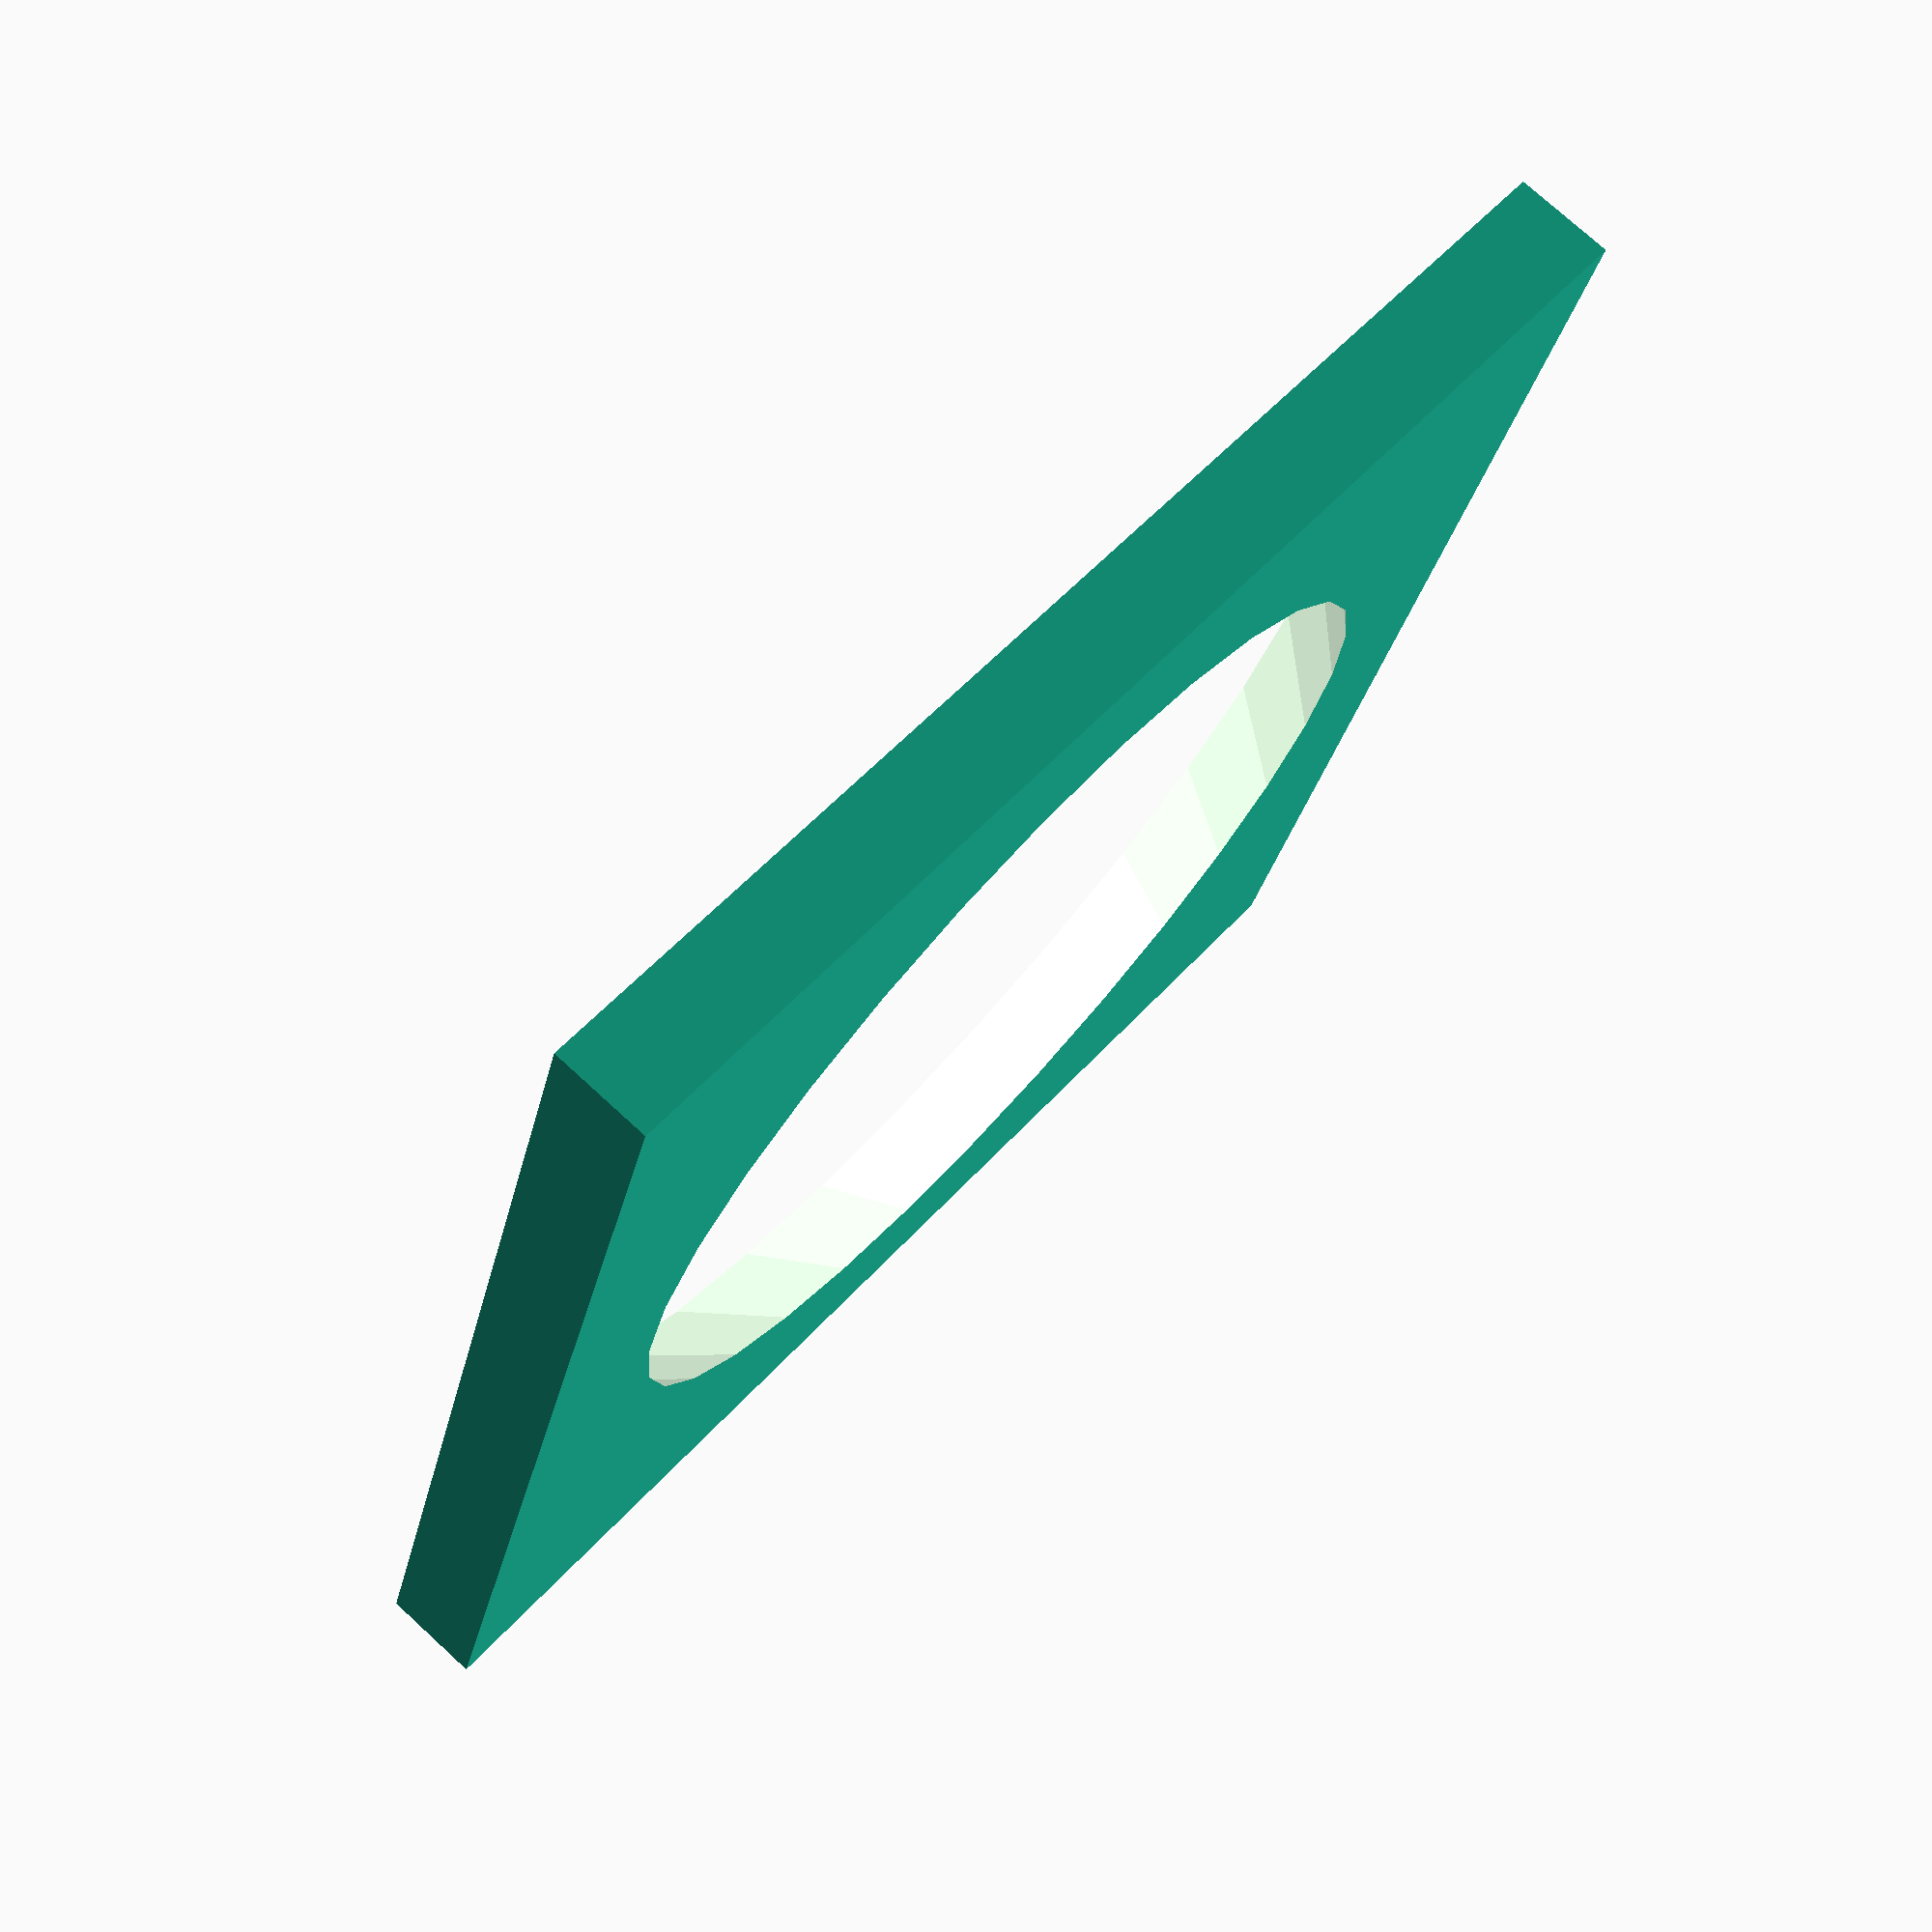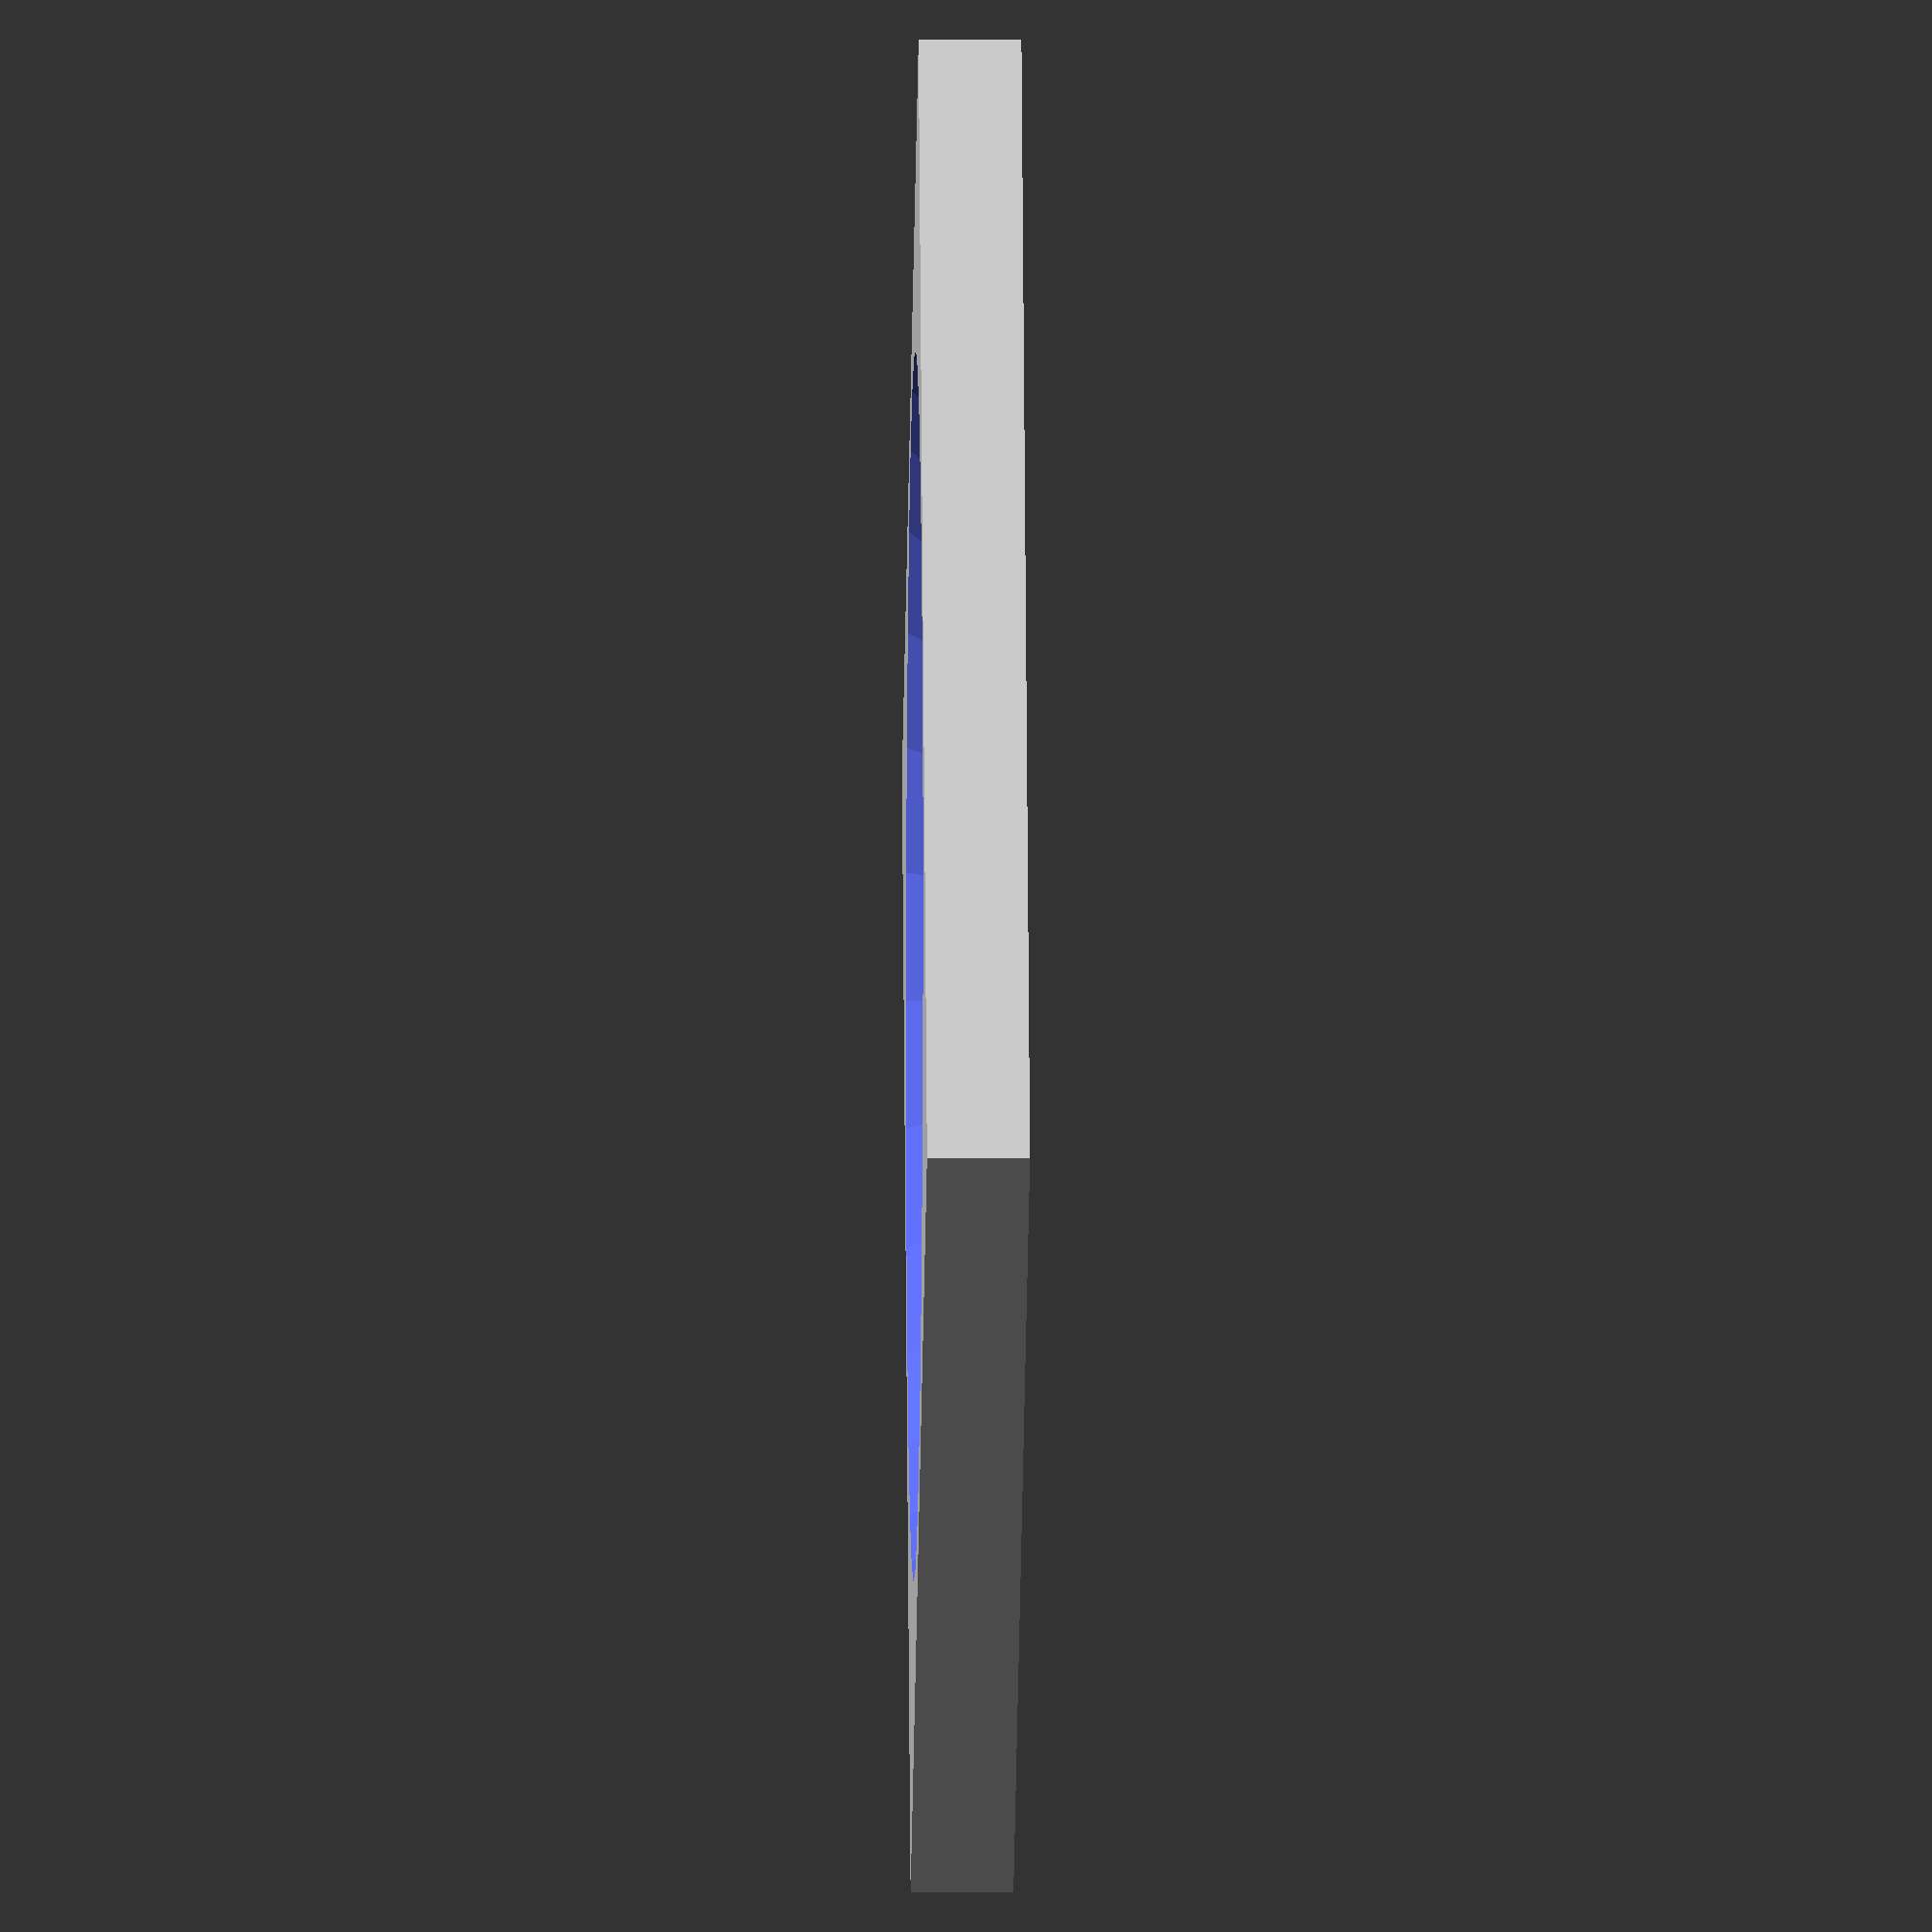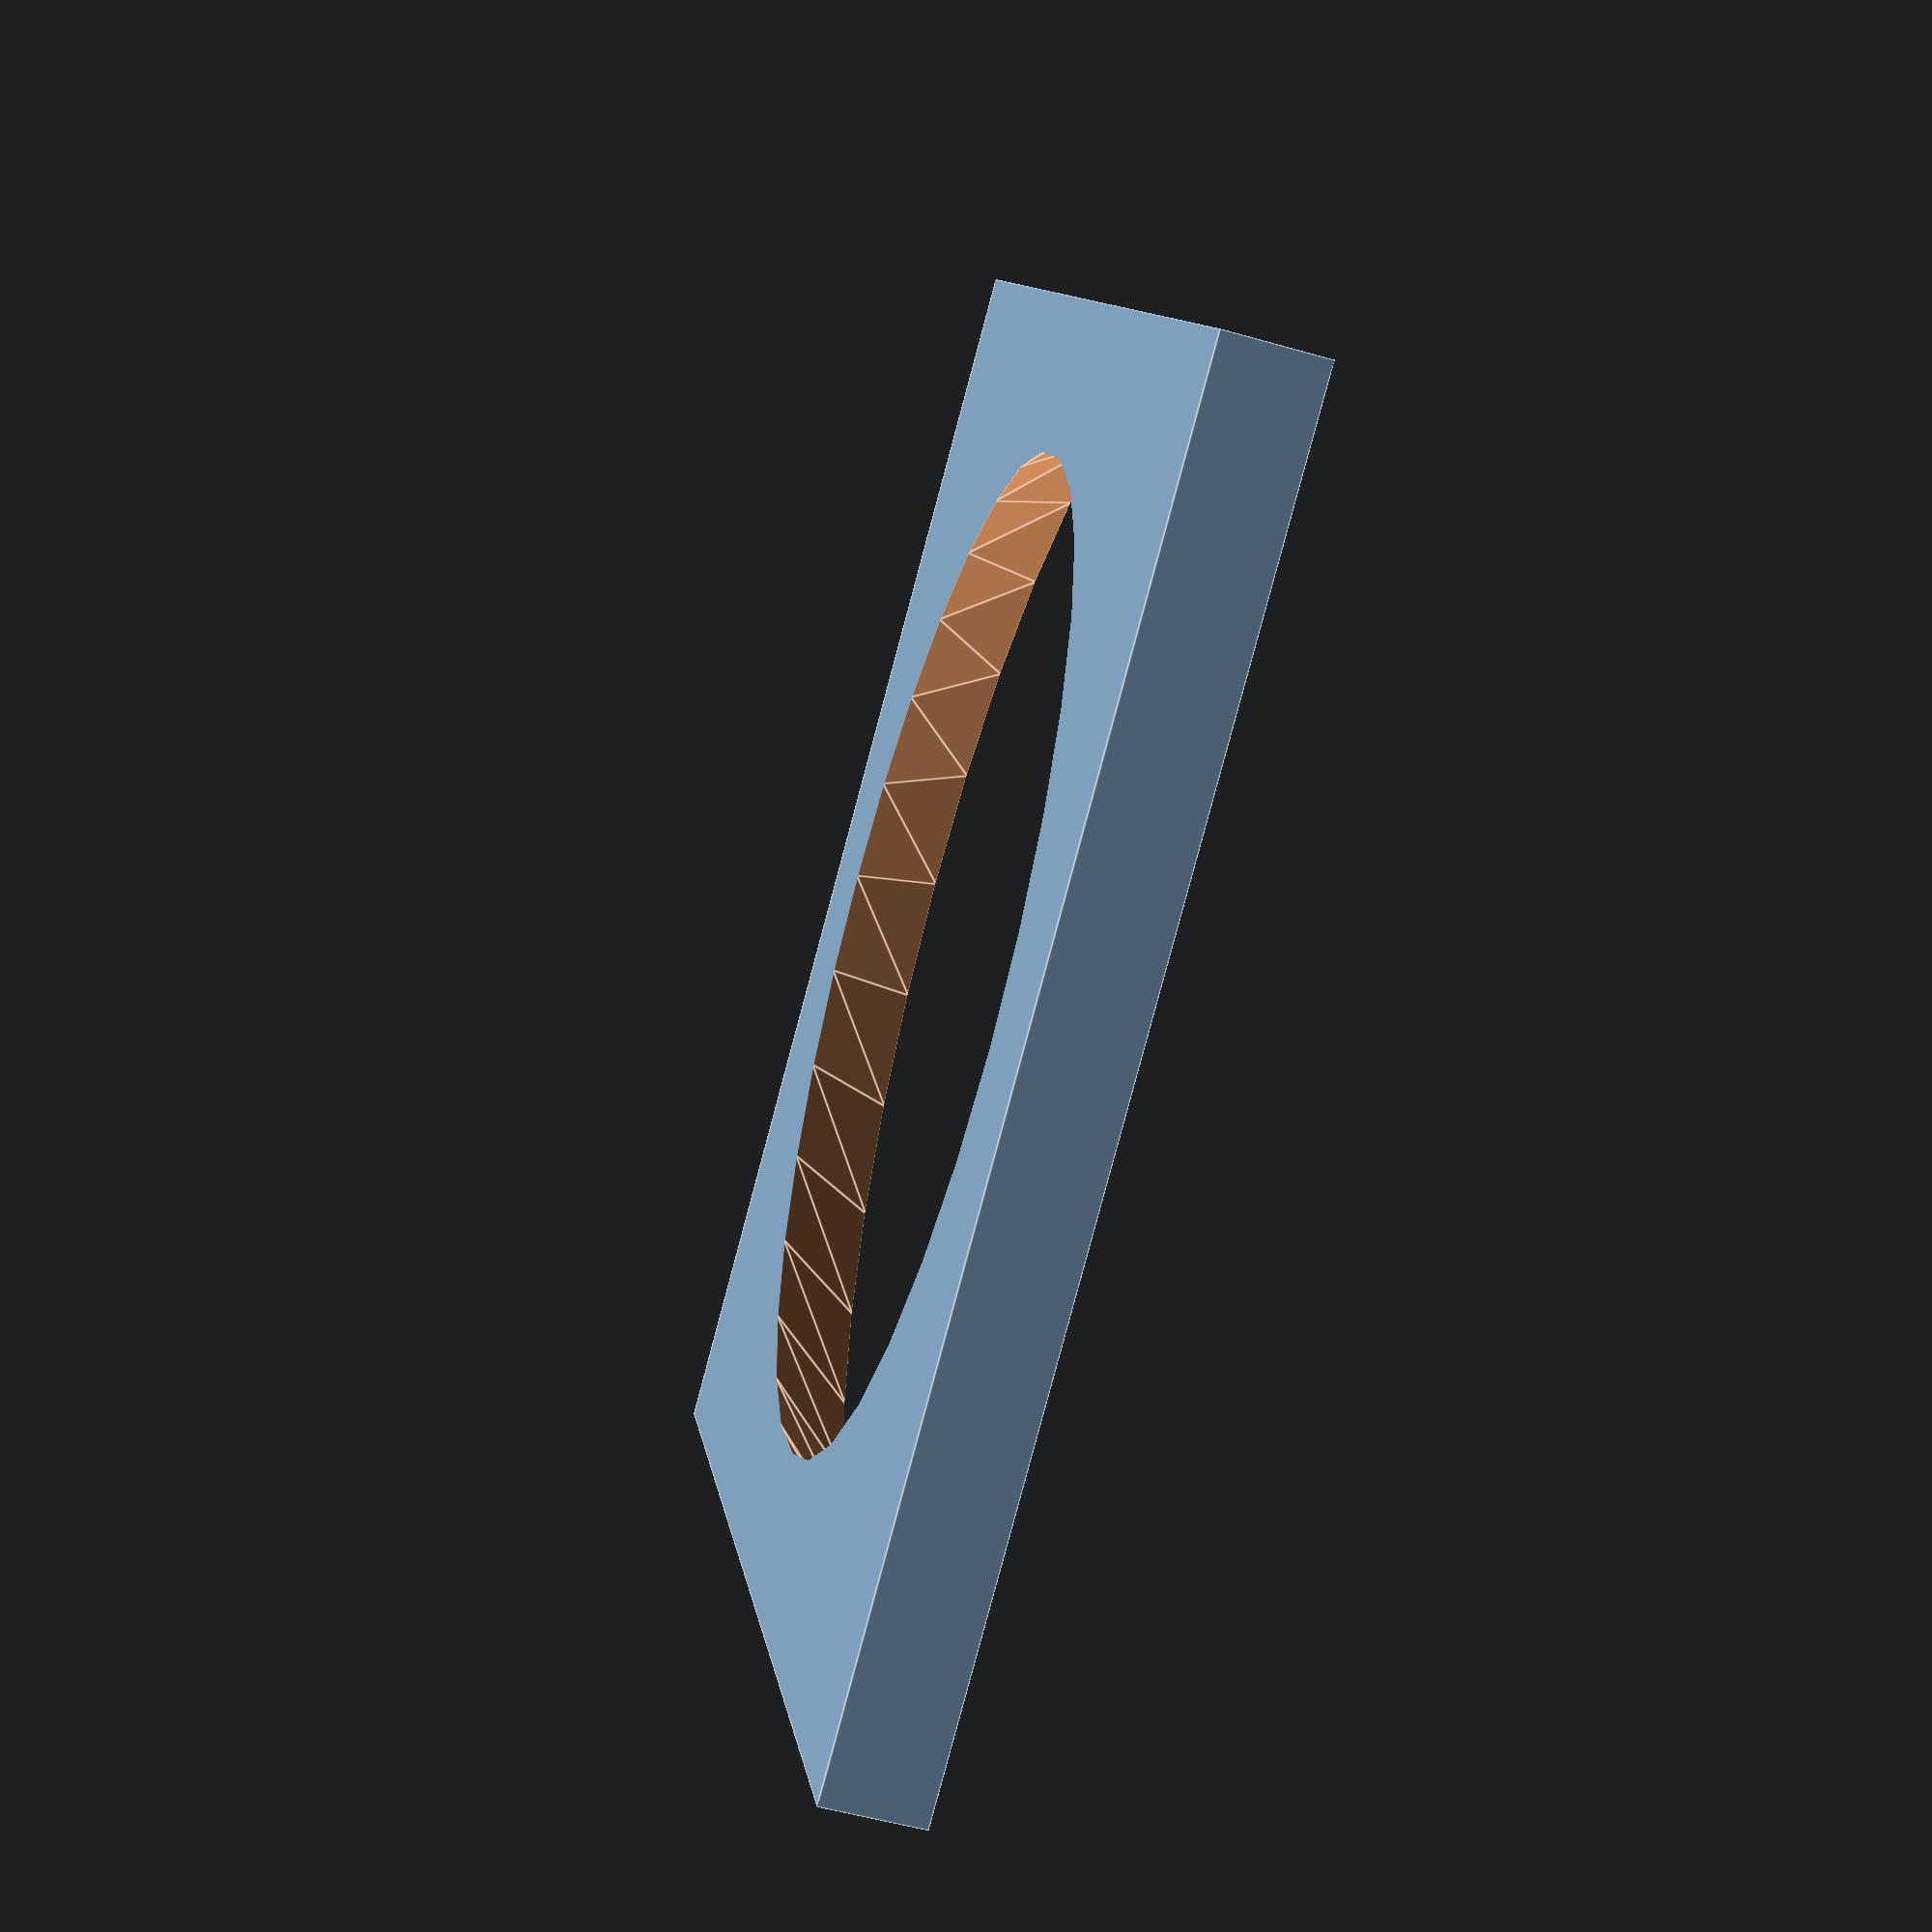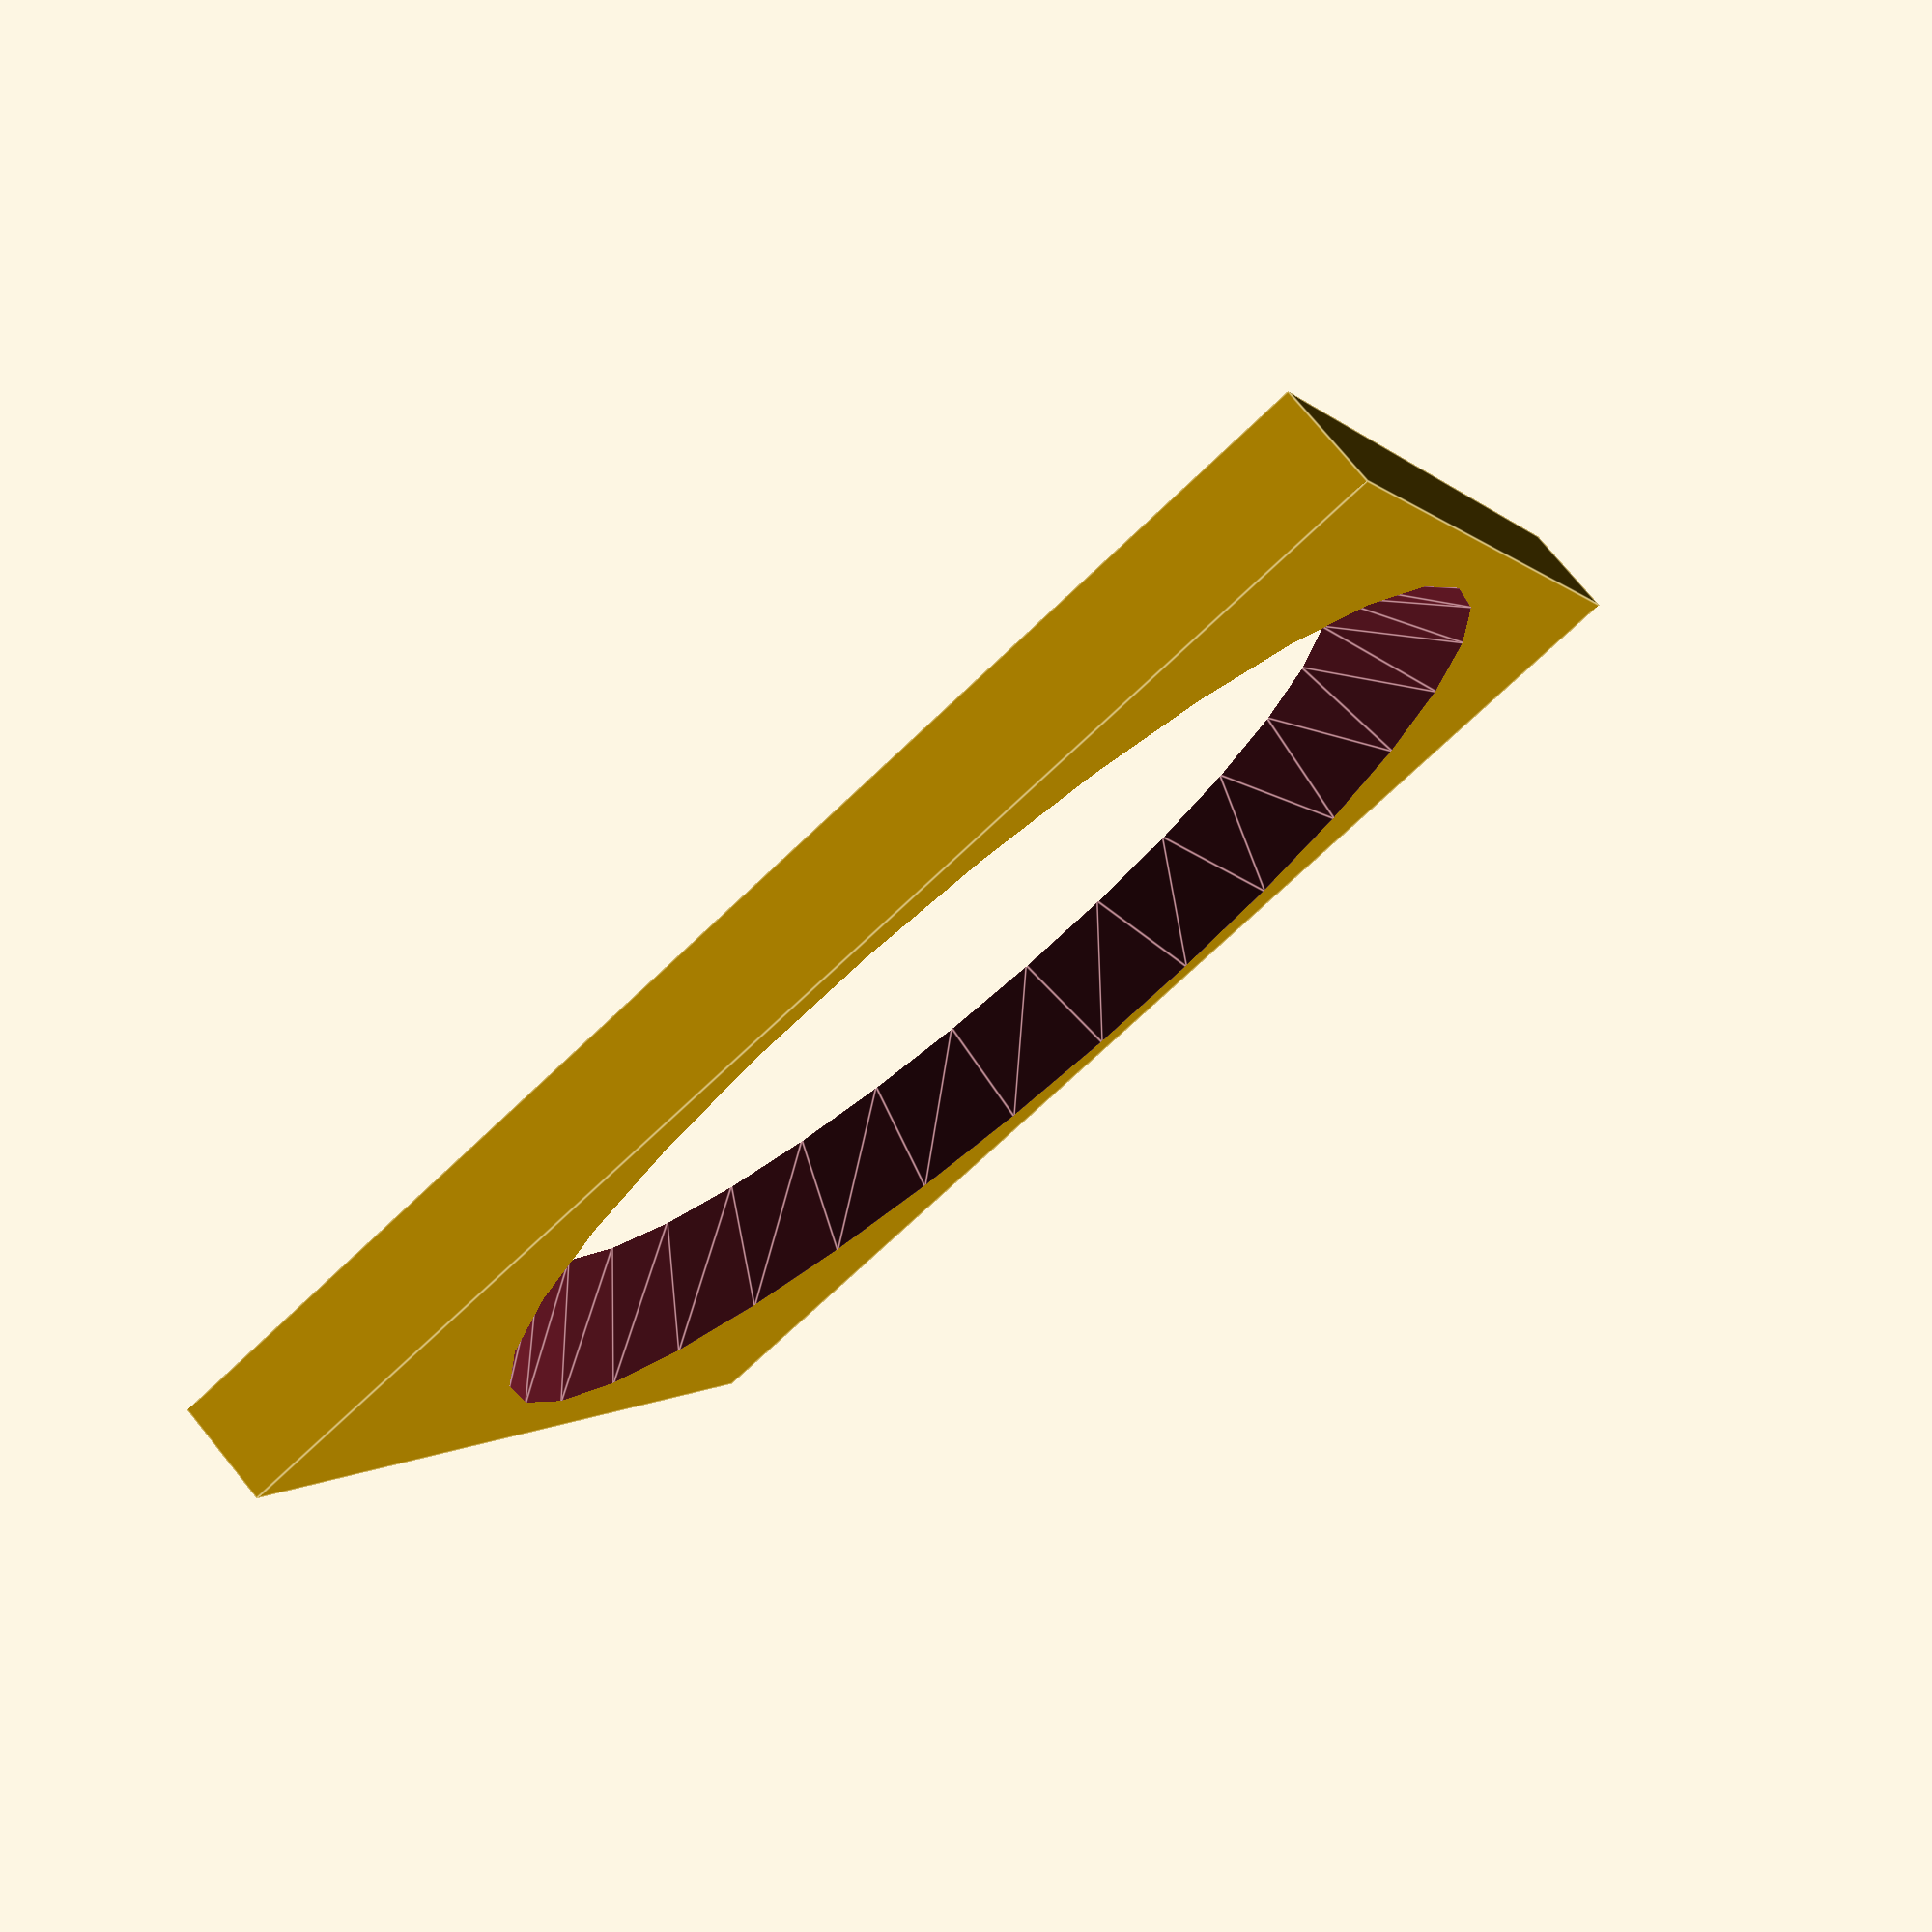
<openscad>
 // CSG.scad - Basic example of CSG usage


translate([0,0,1]) {
     thing();
}

module base() {
      translate([0,0,4]) {
            cube([130,130,10],center=true);
        }
}

module thing() {
     difference(){
        base();
         translate([0,0,-1.1]) {
            cylinder(h=10.2, r1=50, r2=60);
         }
    }
}
</openscad>
<views>
elev=104.6 azim=72.9 roll=47.5 proj=p view=solid
elev=185.9 azim=242.6 roll=90.8 proj=o view=solid
elev=233.5 azim=117.7 roll=287.0 proj=p view=edges
elev=283.7 azim=159.5 roll=320.7 proj=p view=edges
</views>
